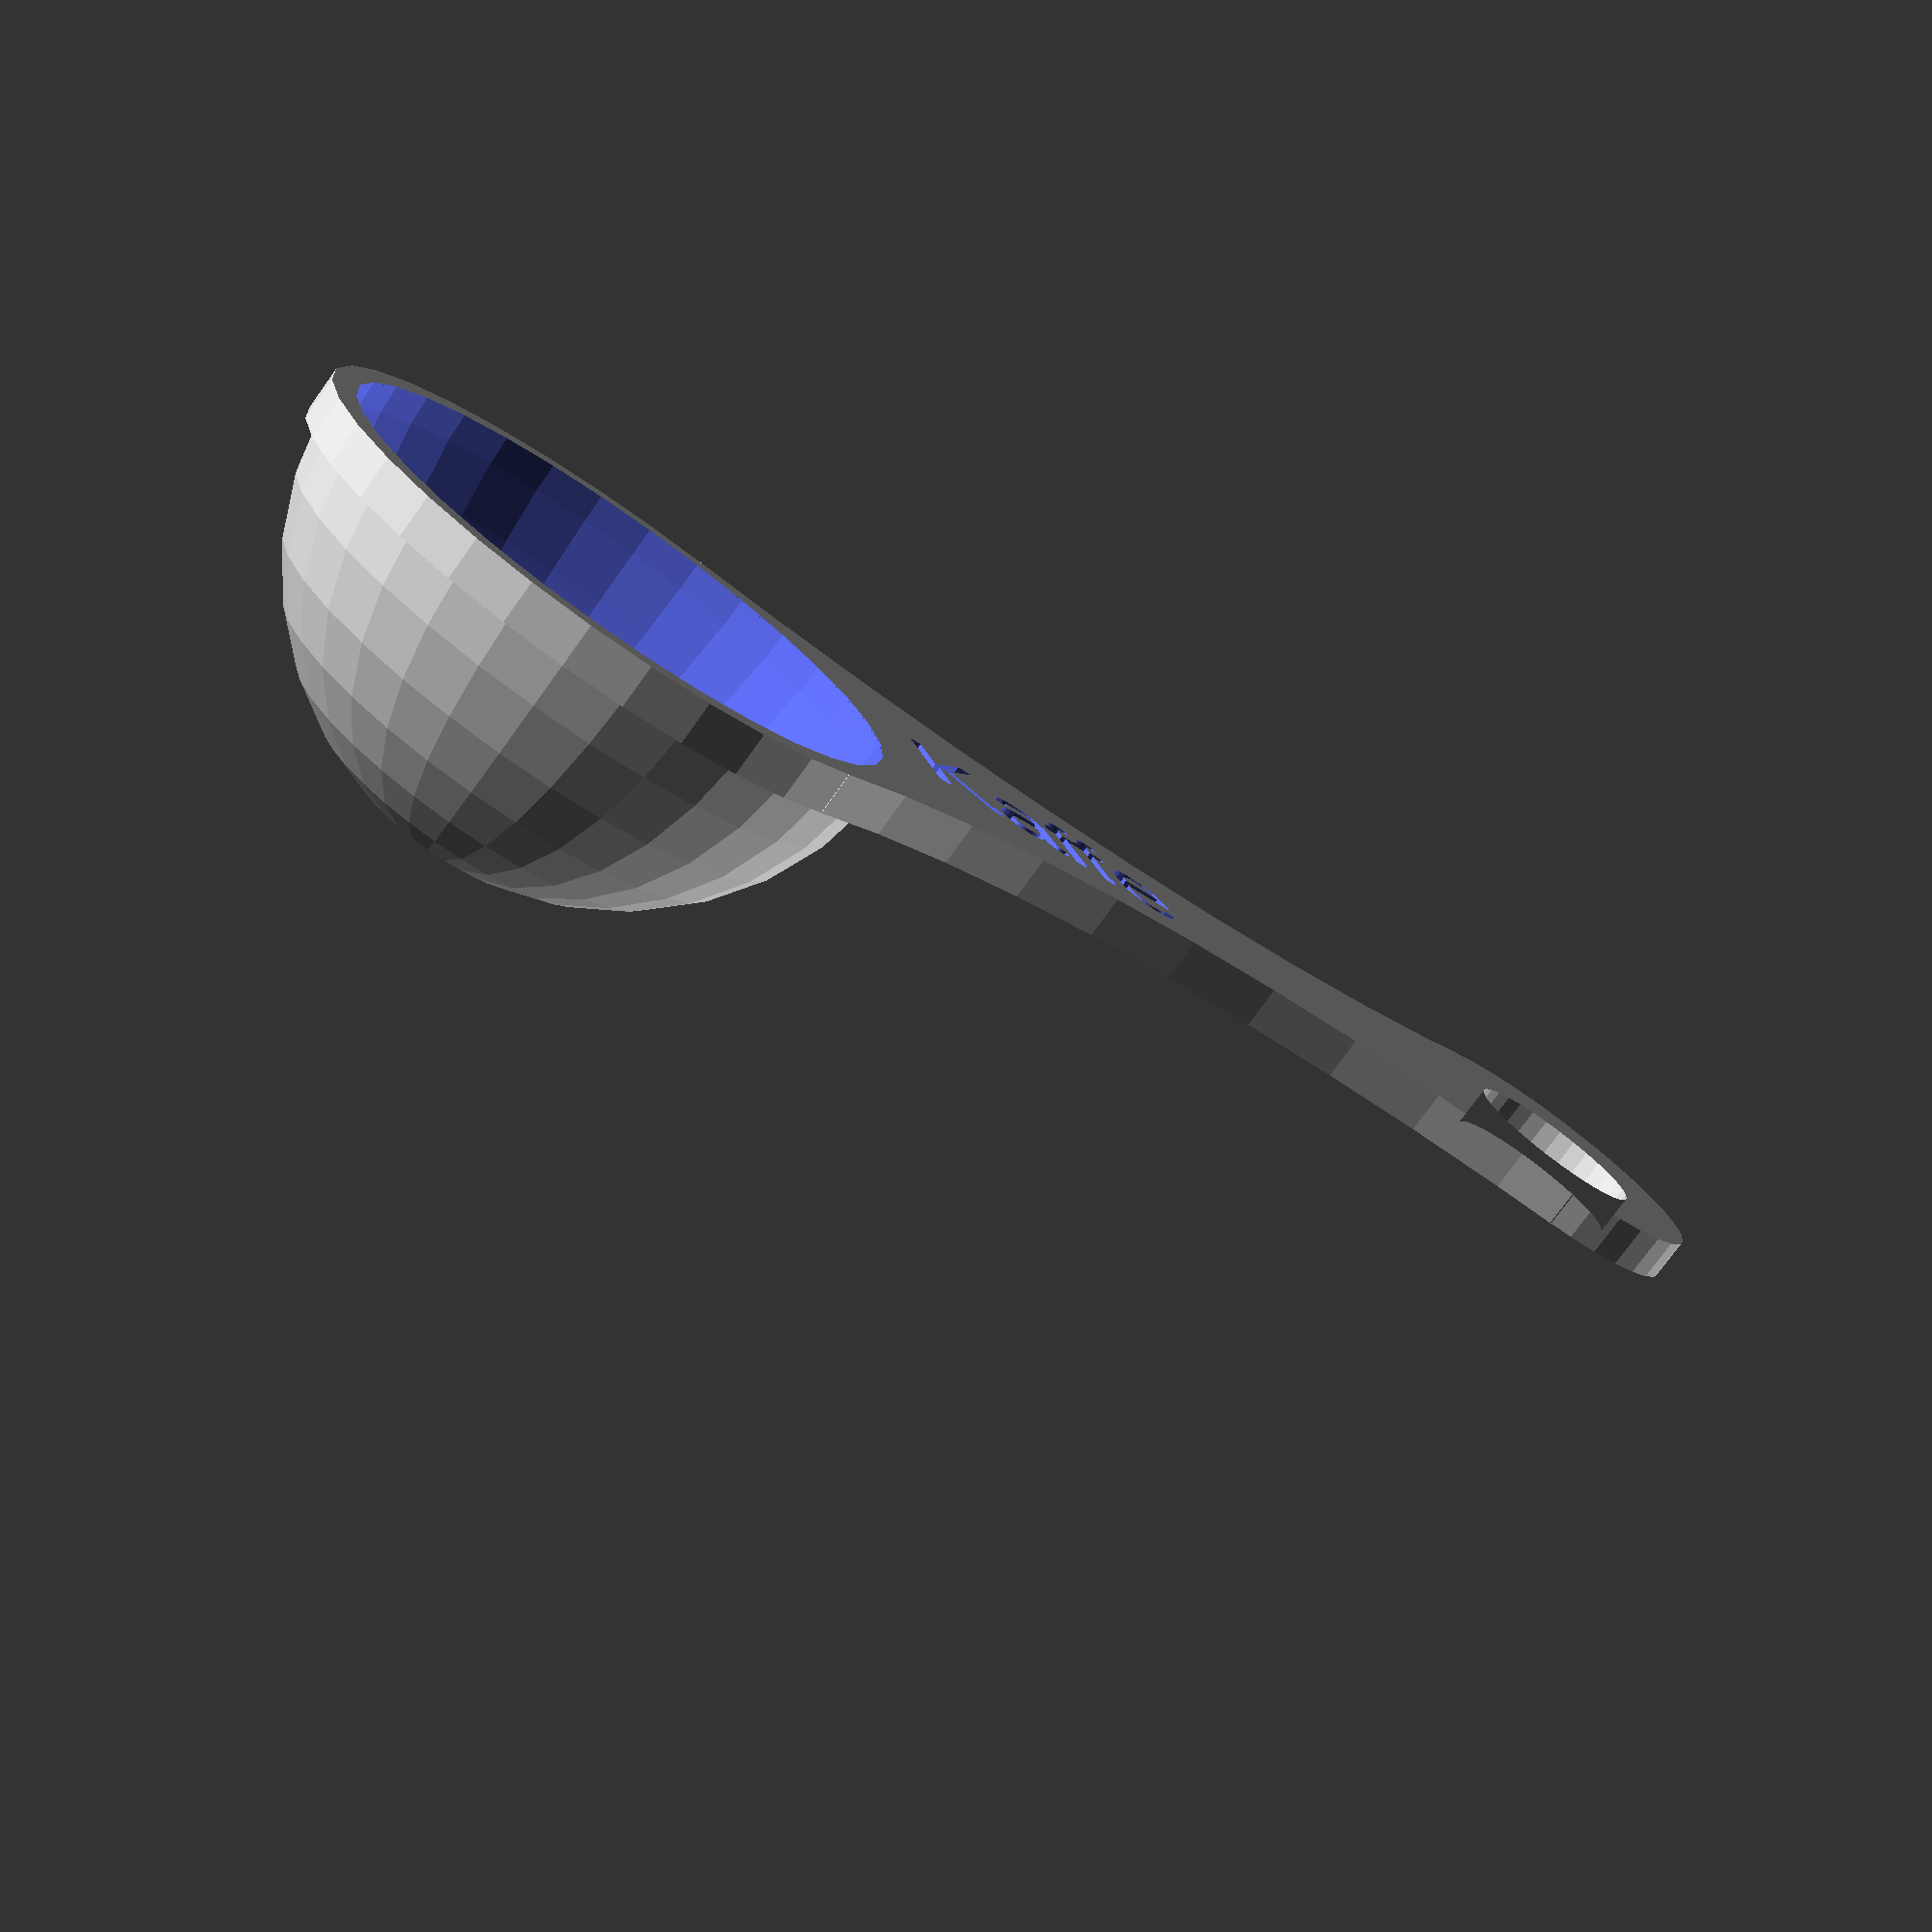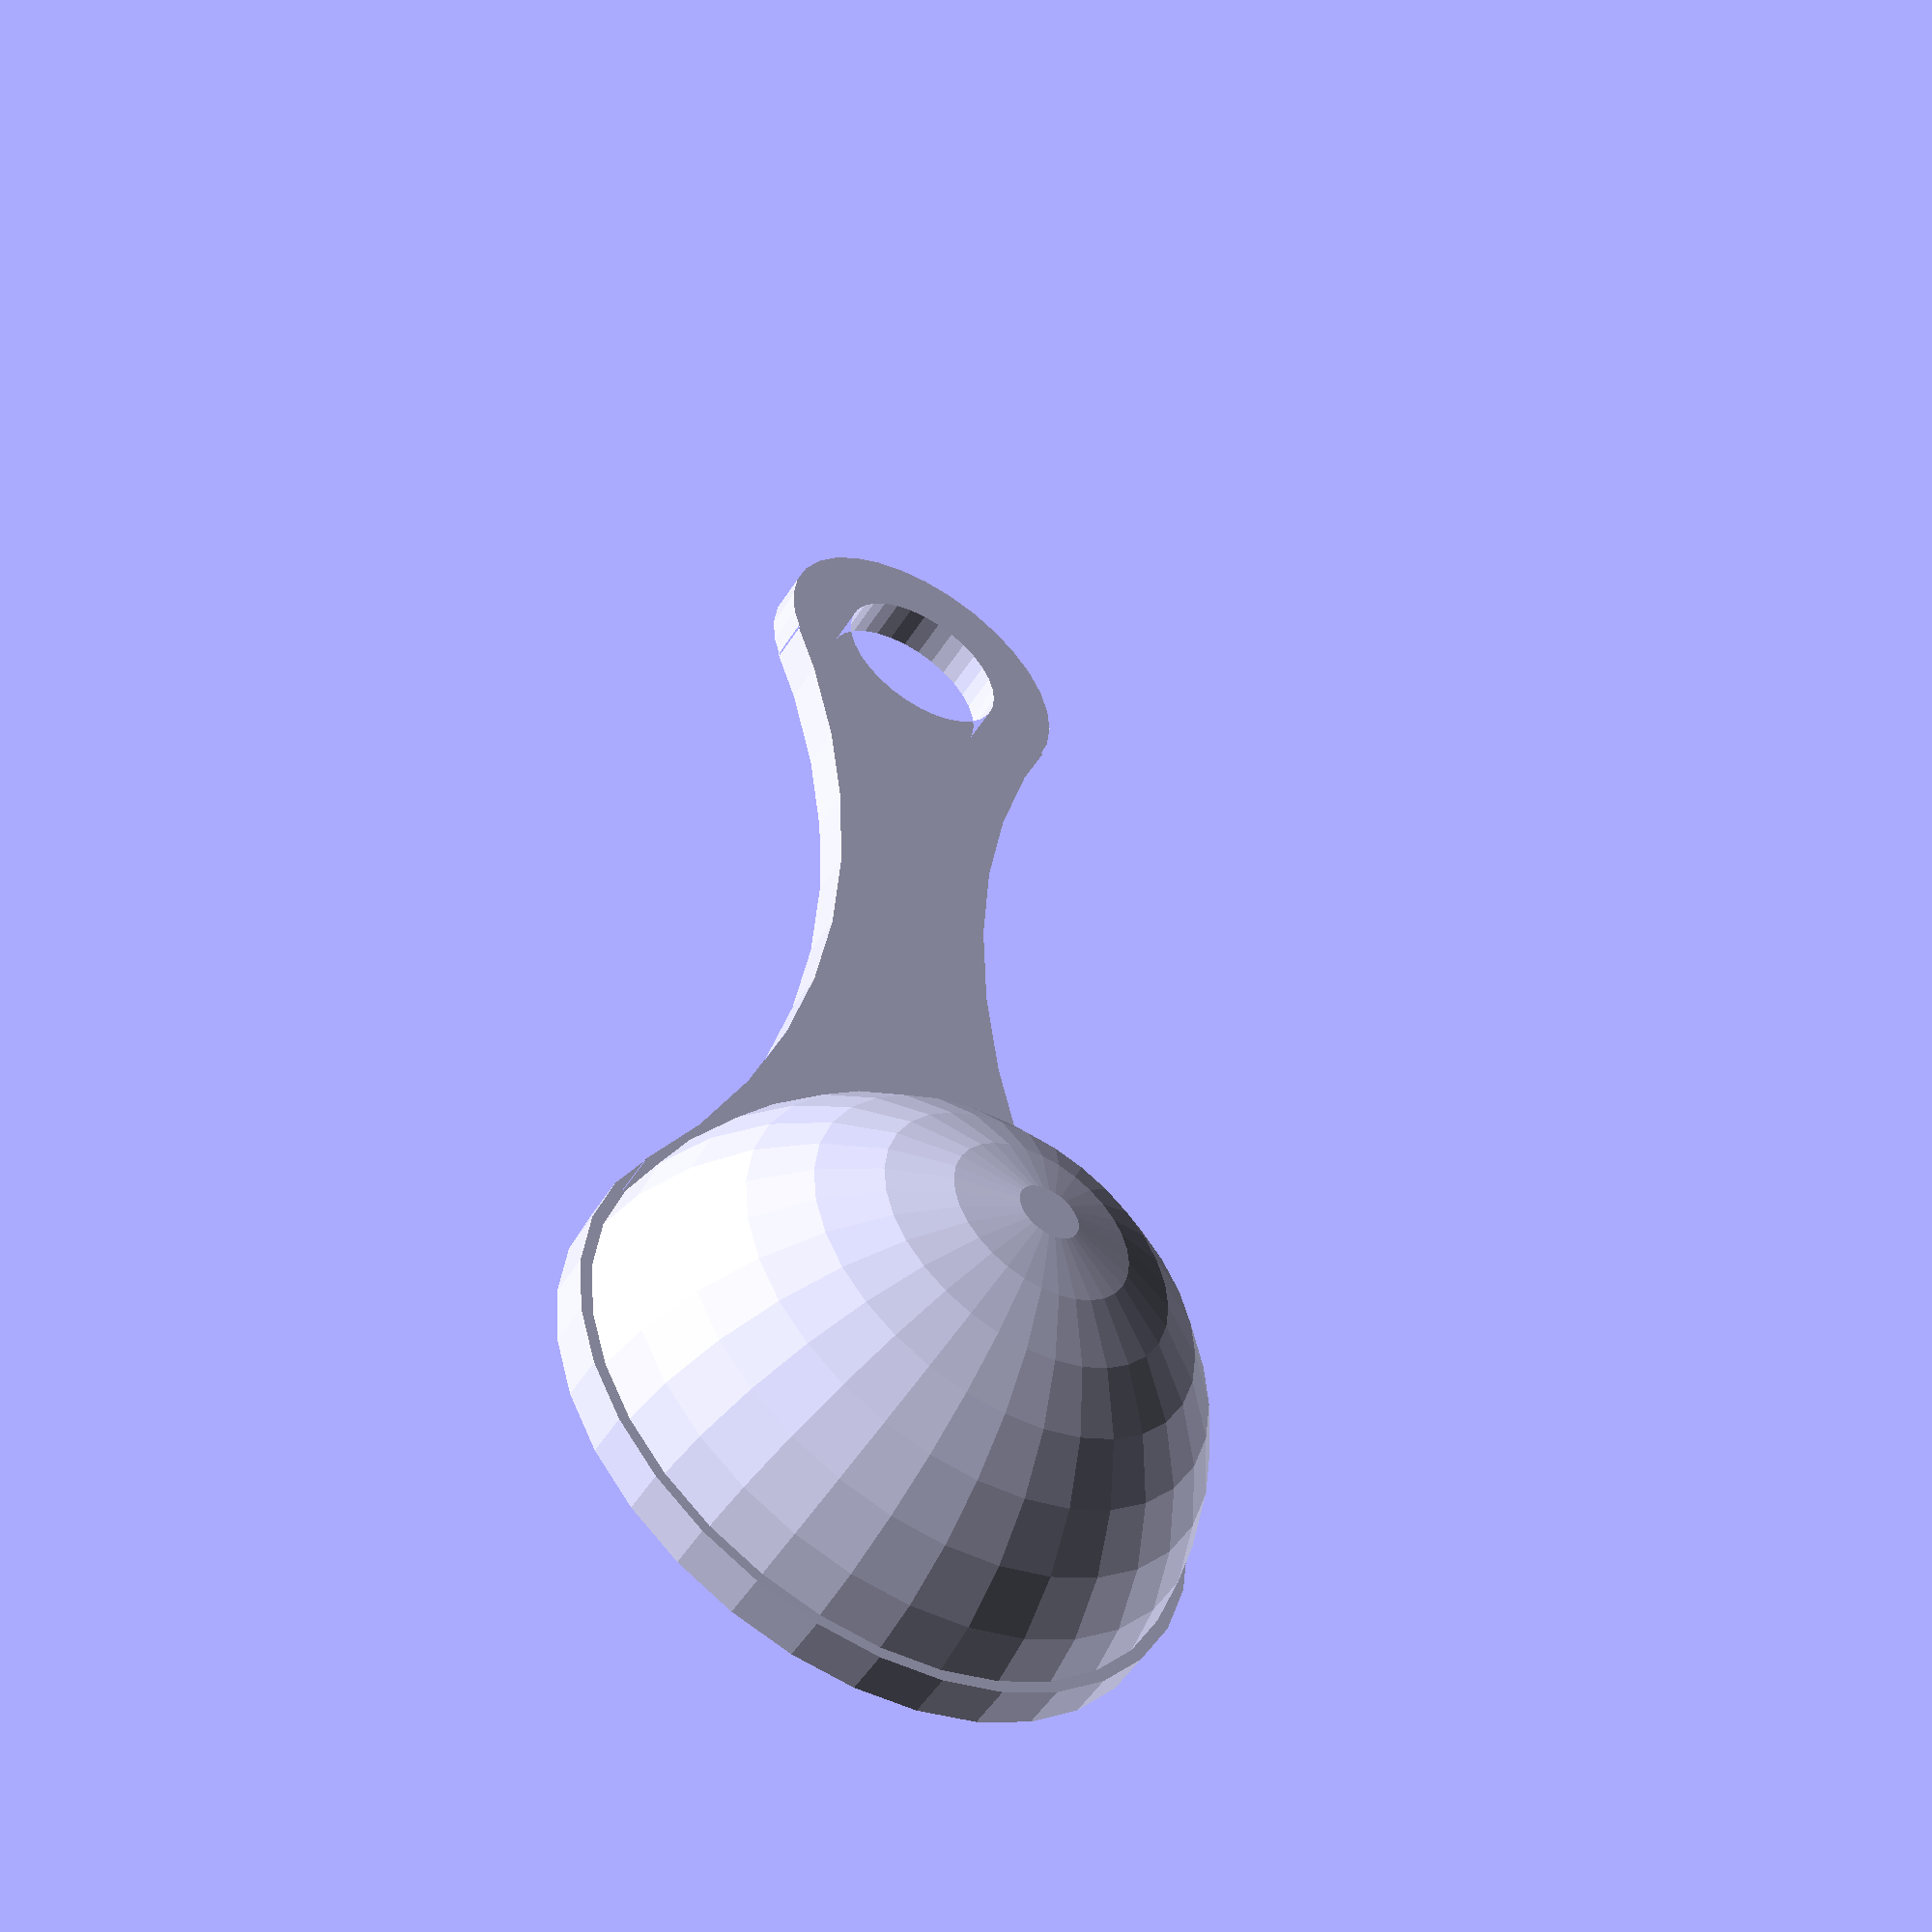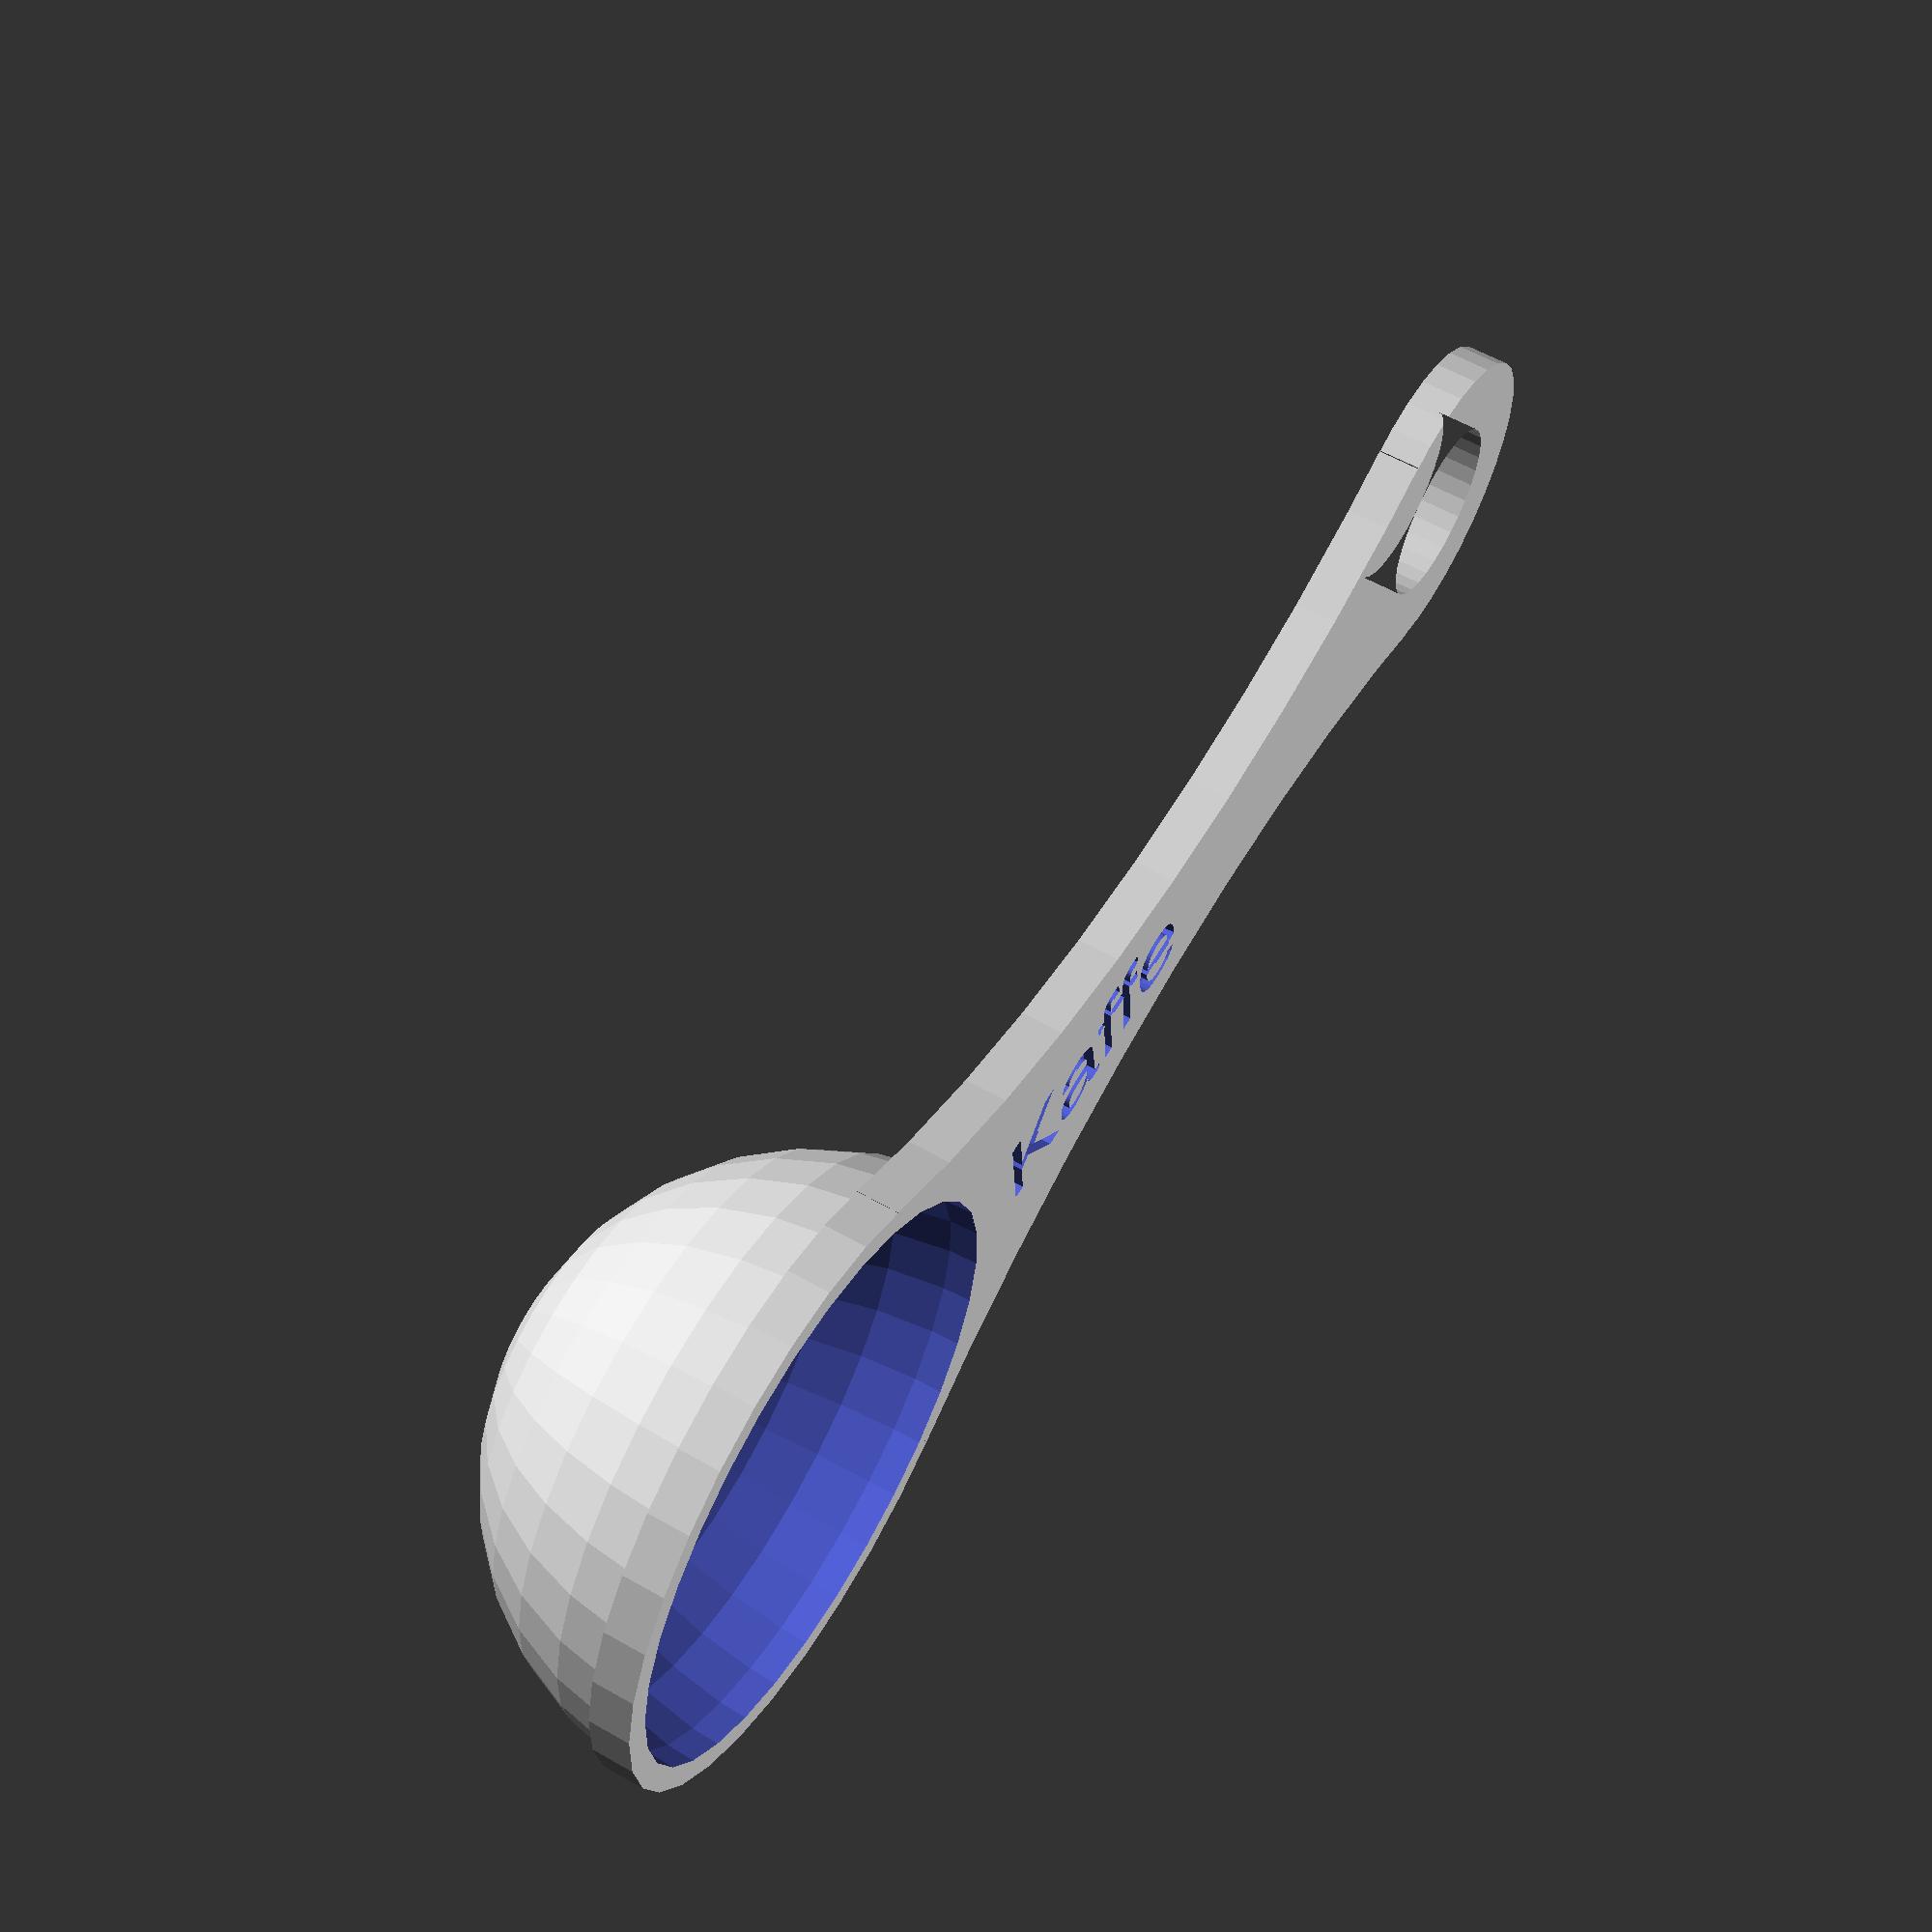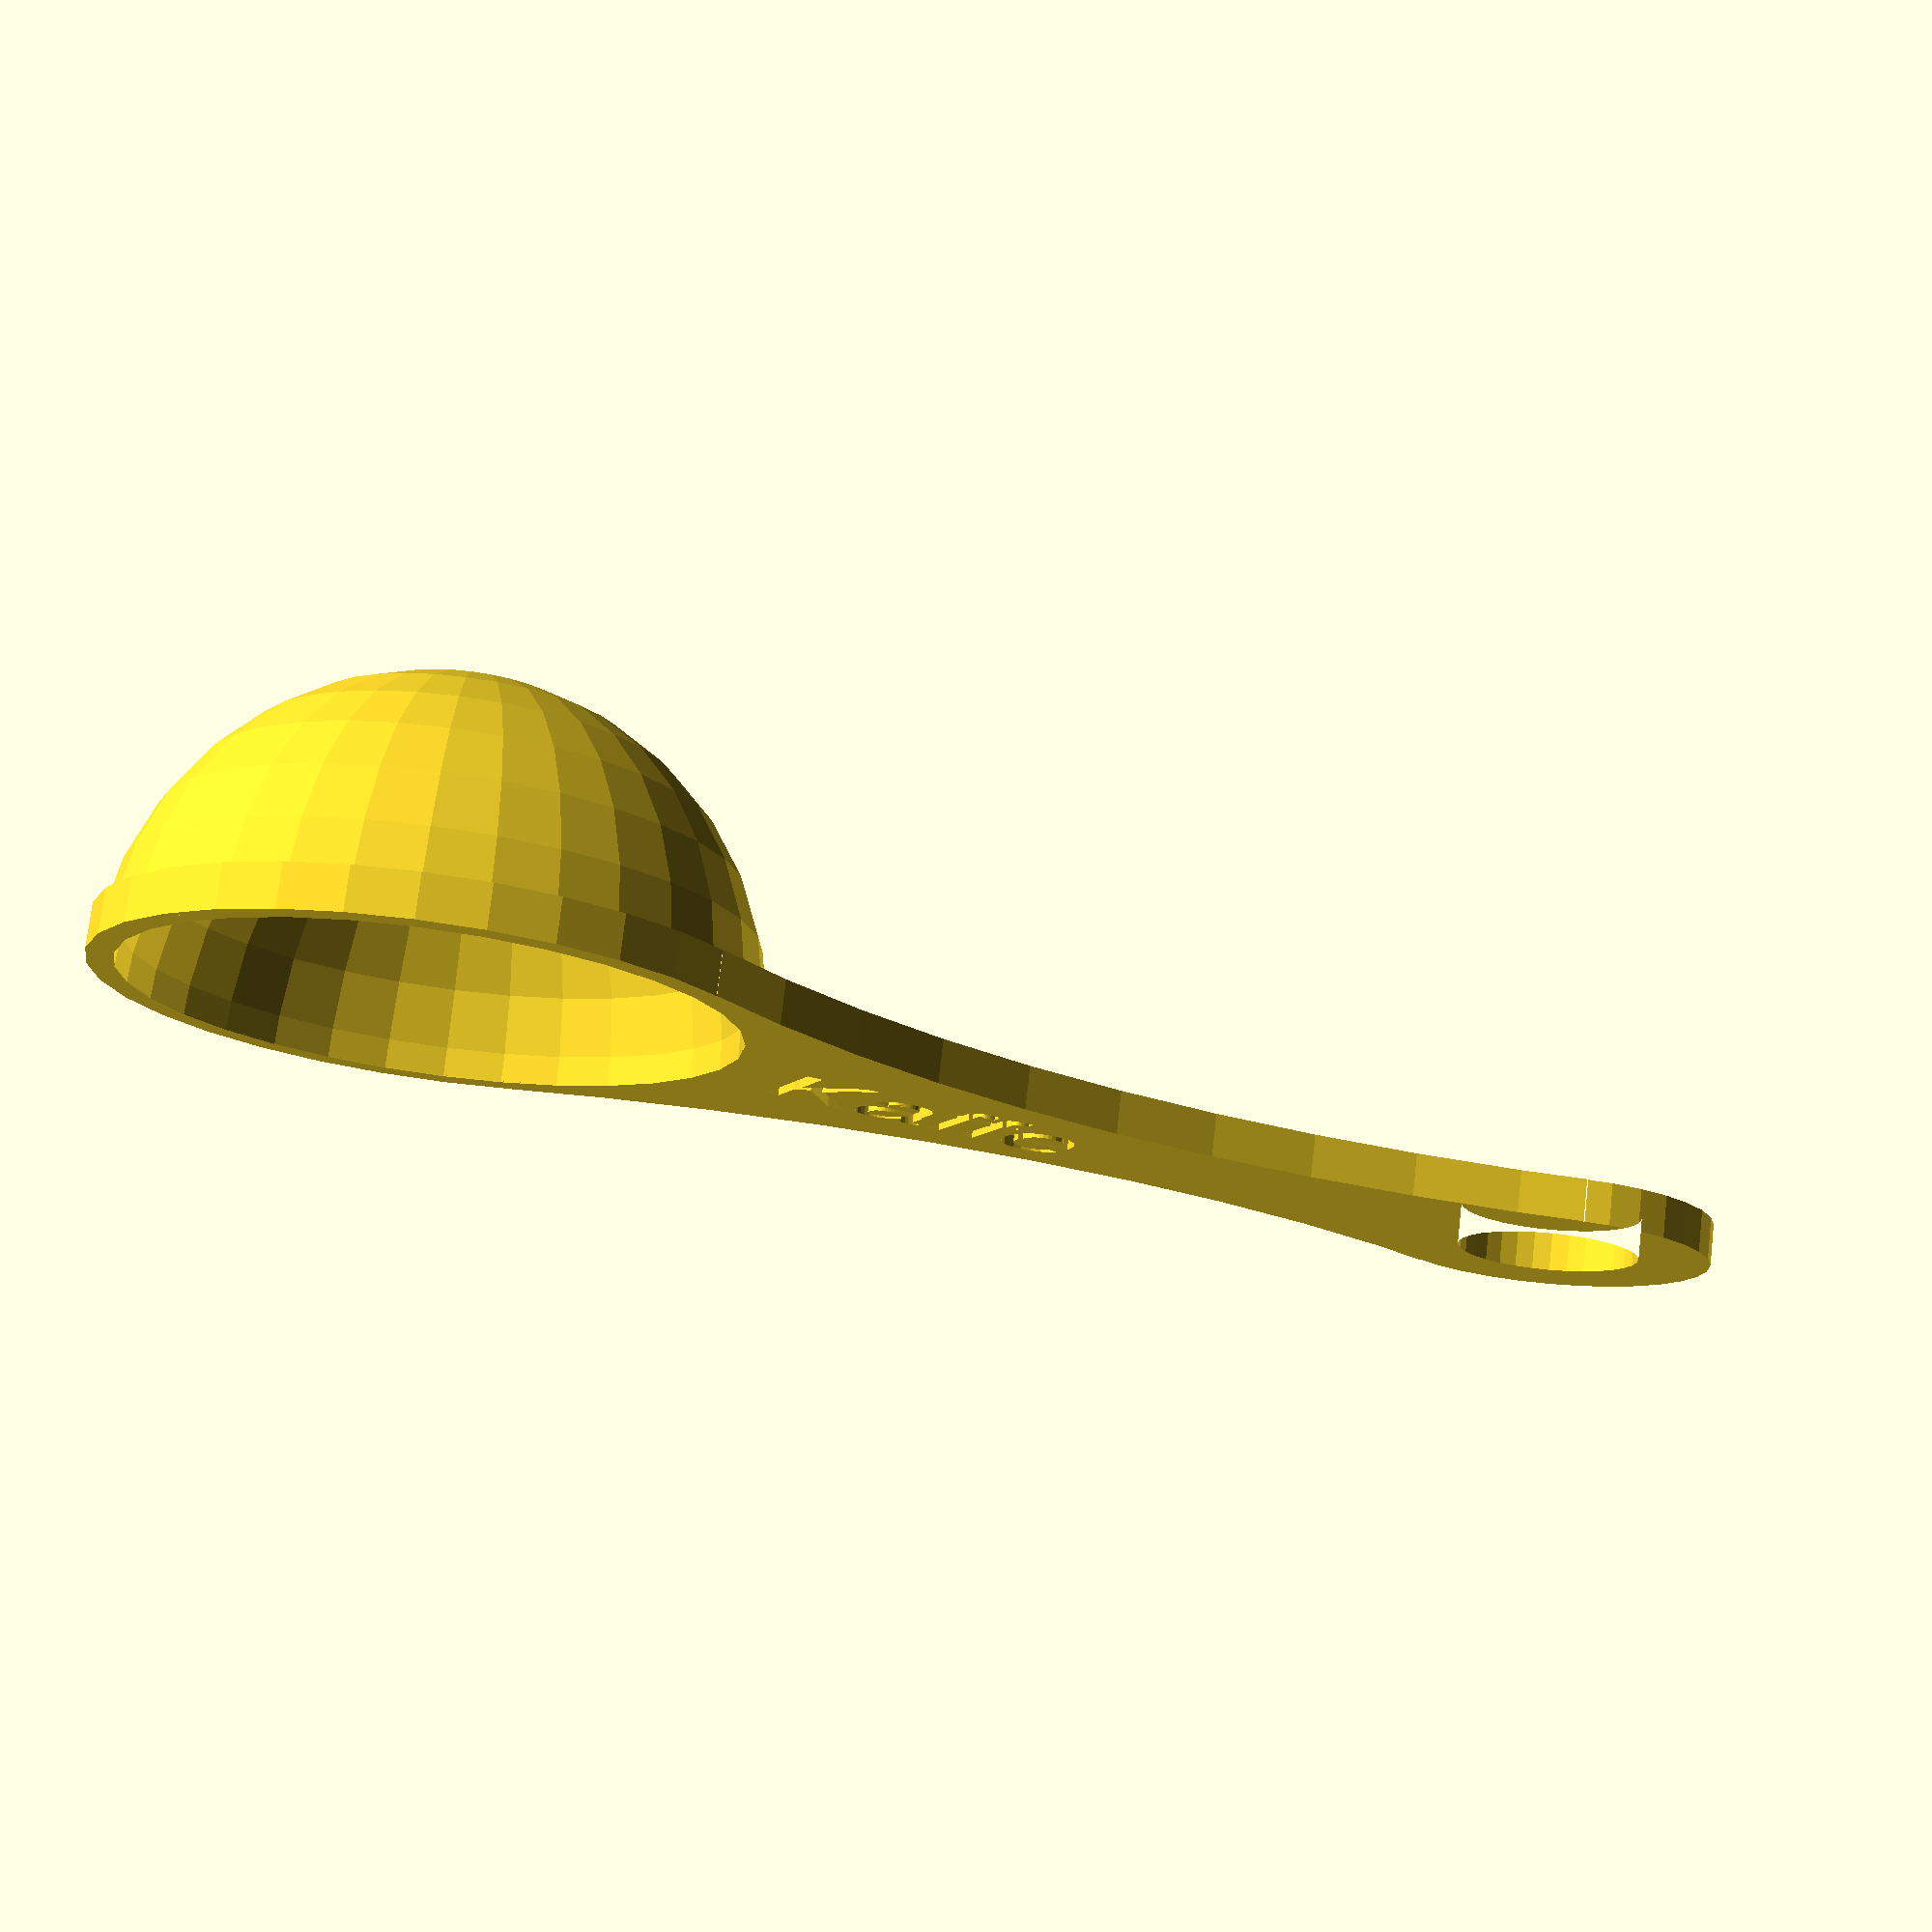
<openscad>
// vim:ts=4:sw=4:sts=4:et:ai
//
// 'Customizable Smooth One/Two Ended Measuring Spoon' by wstein 
// is licensed under the Attribution - Non-Commercial - Share Alike license. 
// Version 1.0 (c) February 2015
// please refer the complete license here: http://creativecommons.org/licenses/by-nc-sa/3.0/legalcoe

// Version 1.1 (c) February 2020 by Roy Sigurd Karlsbakk <roy@karlsbakk.net>
// Script rewritten to use text() instead of the Write library and all assign() calls
// rewritten to normal assignment except in two cases where let() is used. Also, code
// cleanup in general for better readability.

fn=$preview?32:80;

/* [Spoon] */
spoon_shape = 0; // [0: flat (classic), 1: conical, 2: cylindrical, 3: cylindrical (short), 4: cylindrical (long), 5: spherical (experimental)]  

volume_1=25;
unit_volume_1=1; // [1.0: ml, 16.387064: cubic inch (international inch), 28.4130625: imperial fluid ounce (Imp.fl.oz.), 29.5735295625: US fluid ounce (US fl.oz.), 17.758: tablespoon (UK), 14.7867647825: tablespoon (US), 4.439: teaspoon (UK), 4.928921595: teaspoon (US), 2.75: grams of coffee, 1.17: grams of sugar, 0.89: grams of salt ]

// set to zero to get a single ended spoon
volume_2=0;
unit_volume_2=1; // [1.0:ml, 16.387064:cubic inch (international inch), 28.4130625:imperial fluid ounce (Imp.fl.oz.), 29.5735295625: US fluid ounce (US fl.oz.), 17.758: tablespoon (UK), 14.7867647825: tablespoon (US), 4.439: teaspoon (UK), 4.928921595: teaspoon (US), 2.75: grams of coffee, 1.17: grams of sugar, 0.89: grams of salt ]

function get_volume_1() = volume_1 * unit_volume_1 * adjust_volume_1;
function get_volume_2() = volume_2 * unit_volume_2 * adjust_volume_2;

/* [Label] */
label           = "Kaffe";
label_thickness = 1;
label_height    = 8.5;
label_font      = "Liberation Sans";

/* [Metrics] */
wall_thickness=1.5;
handle_thickness=3.5;
surrounding_width=2.5;

// zero in no hanging hole
hanging_hole_size = 3; // [0:5]
function get_hanging_hole_size()=hanging_hole_sizes[hanging_hole_size]+(volume_2==0?(hanging_hole_size==0?handle_width:4):0);

// the distance of the two bowls center - 
handle_lenght=100;
handle_width=12; //[8:20]
function get_handle_width()=min(handle_width,ra1*2+surrounding_width*2,ra2*2+surrounding_width*2);
// the distance of the bowl center to the hanging hole center - only relevant for 2 ended spoon
hanging_hole_distance=30;
echo("get_handle_width()",get_handle_width());
/* [Special] */

// Use preview for faster rendering in Customizer
part = "delete_preview_do_not_print"; // [delete_preview_do_not_print,dual_extrusion_text,print_this]
preview=(part == "delete_preview_do_not_print");


// If the printed size does to much differ, you can adjust here. It is easy to calculate: [desired volume] / [printed volume] -> adjust.
adjust_volume_1=1.0;
adjust_volume_2=1.0;

cross_cut = 0; // [0:false, 1:true]

// render a volume mash for checking the theoretical volume
reference_volume = 0; // [0:false,1:true]

/* [Hidden] */

// only used for testing, same as above 
////////////////////////////////////////////////////////////////////////////////////////////
//spoon_shape = 0; // [0: flat (classic), 1: conical, 2: cylindrical, 3: cylindrical (short), 4: cylindrical (long), 5: spherical (experimental)]  
//label = "16g coffee";
//unit_volume_1 = 2.75;
//volume_1 = 10;
//adjust_volume_1 = 0.9;
//volume_2=0;
//hanging_hole_size = 0; // [0:5]
//handle_lenght = 85;
//wall_thickness = 1.2;
//part = "print_this"; // [delete_preview_do_not_print,dual_extrusion_text,print_this]
//cross_cut = 1;
//reference_volume = 1;

////////////////////////////////////////////////////////////////////////////////////////////



reference=[14.5977,23.9123,39.6676,33.4,52.2442,34.007];
function get_volume_factor(volume) = pow(volume/reference[spoon_shape],1/3);

hanging_hole_sizes=[0,5,6.3,8,10,15];
factor1=get_volume_factor(get_volume_1());
factor2=get_volume_factor(get_volume_2());

echo("factor: ",factor1,factor2);

radii = [
    [40,40,0.000000001],
    [40,28,20],
    [40,40,20],
    [40,40,15],
    [40,40,30],
    [28,40,20],
];

ra1=(radii[spoon_shape][0]*factor1+2*wall_thickness-handle_thickness/2)/2;
ra2=volume_2>0?(radii[spoon_shape][0]*factor2+2*wall_thickness-handle_thickness/2)/2:get_hanging_hole_size();

echo("ra: ",ra1,ra2);

// preview[view:south east, tilt:top diagonal]
echo("Preview", preview, "fn", fn);
echo("get_hanging_hole_size()",get_hanging_hole_size());

module interconnect() {
    h = handle_thickness;
    d = get_hanging_hole_size();
    b = (ra2+surrounding_width)-1;
    a = (ra1+surrounding_width)-1;
    c = get_handle_width()-surrounding_width*2;
    c2 = d-surrounding_width/2;
    l = handle_lenght;
    $fn = fn;
    // http://www.wolframalpha.com/input/?i=%28a%2Br%29^2%3Dm^2%2B%28c%2Br%29^2%2C%28b%2Br%29^2%3Dn^2%2B%28c%2Br%29^2%2Cl%3Dn%2Bm
    m = (-sqrt(-(a*b-a*c-b*c+c*c)*(a*a-2*a*b+b*b-l*l))+a*l-c*l)/(a-b);
    n = l-m;
    r = (-a*a+c*c+m*m)/2/(a-c);
    m2 = (-sqrt(-(d*a-d*c2-a*c2+c2*c2)*(d*d-2*d*a+a*a-hanging_hole_distance*hanging_hole_distance))+d*hanging_hole_distance-c2*hanging_hole_distance)/(d-a);
    n2 = hanging_hole_distance-m2;
    r2 = (-d*d+c2*c2+m2*m2)/2/(d-c2);

    minkowski() {
        translate([0,0,preview?0:h*.7/2.4])
            linear_extrude(preview?h:h/2.4,convexity=10)
                difference() {
                    echo("extra_hole",hanging_hole_distance,n,m,r);
            
                    union() {
                        circle(r=a);
                    
                        translate([l,0])
                            circle(r=b);
                
                        if (volume_2>0)
                            translate([-hanging_hole_distance,0])
                                circle(r=d);
                                    
                        let(x1=a/(a+r)*m)
                            let(x2=l-b/(b+r)*n)
                                translate([x1,-(c+r)])
                                    square([x2-x1,2*(c+r)]);

                        if (volume_2>0 && hanging_hole_size>0)
                            let(x1=d/(d+r2)*m2-hanging_hole_distance)
                                let(x2=-a/(a+r2)*n2)
                                    translate([x1,-(c2+r2)])
                                        square([x2-x1,2*(c2+r2)]);
                    }
            
                    for(y=[c+r,-c-r])
                        translate([m,y])
                            circle(r=r,$fn=2*$fn);

                    if (hanging_hole_size>0)
                        for(y=[c2+r2,-c2-r2])
                            translate([m2-hanging_hole_distance,y])
                                circle(r=r2,$fn=2*$fn);
                
                    if (hanging_hole_size>0)
                        translate([volume_2>0?-hanging_hole_distance:handle_lenght,0])
                            circle(r=(sqrt(d*8)-4)+h/2);
                }

                if (!preview)
                    for(m=[0,1])
                        mirror([0,0,m])
                            cylinder(r1=h/3,r2=0,h=h*0.7/2.4,$fn=6);
    }
}

rotate([preview?180:0,0,0]) {
    difference() {
        if (reference_volume) {
            if (volume_1 > 0)
                volume(get_volume_1(),0,60);

            if (volume_2 > 0)
                translate([ra1+ra2+5,0,0])
                    volume(get_volume_2(),0,60);
        } else {
            if (part == "dual_extrusion_text")
                build_text(0);
            else
                spoon();
        }

        if (cross_cut)
            translate([-500,-1000,-10])
                cube(1000);
    }
}

module spoon() {
    difference() {
        union() {
            interconnect();
            volume(get_volume_1(),wall_thickness);

            if (volume_2>0)
                translate([handle_lenght,0,0])
                    volume(get_volume_2(),wall_thickness);
        }   
        
        union() {
            translate([0,0,preview?-0.02:0])
                volume(get_volume_1(),0,60);

            if (volume_2>0)
                translate([handle_lenght,0,preview?-0.02:0])
                    volume(get_volume_2(),0,60);

            build_text(.1);
        }   
    }
}

module build_text(extra_thickness=.1) {
    translate([(volume_2>0?
        (handle_lenght-(ra2+surrounding_width)-(ra1+surrounding_width))/2:surrounding_width*6)+(ra1+surrounding_width),
        0,(label_thickness-extra_thickness)/(volume_2>0?2:1)]
    )
        rotate([180,0,0])
            linear_extrude(height=label_thickness)
                text(text=label, font=label_font, size=label_height, halign="center",valign="center");
}

module volume(volume,offset,max=90) {
    factor=get_volume_factor(volume);
    d1=radii[spoon_shape][0]*factor+2*offset;
    d2=radii[spoon_shape][1]*factor+2*offset;
    h1=radii[spoon_shape][2]*factor;
    r3=d1/2;

    union() {
        intersection() {
            if (max<90 && !preview) {
                h2=h1+d2/2;
                r3=h2*tan(max);
                translate([0,0,-.1])
                    cylinder(r1=r3,r2=0,h=h2+.1,$fn=fn);
            }

            hull() {
                cylinder(r1=d1/2,r2=0,h=h1,$fn=fn);
                
                difference() {
                    translate([0,0,h1])
                        sphere(r=d2/2,$fn=fn);

                    translate([0,0,-d2/2+.1])
                        cube(d2,center=true);
                }
            }
        }

        if (max<90 && !reference_volume)
            translate([0,0,-10])
                cylinder(r=d1/2,h=10.1,$fn=fn);
    }
}


</openscad>
<views>
elev=76.5 azim=338.8 roll=324.2 proj=p view=wireframe
elev=232.8 azim=88.9 roll=31.7 proj=p view=solid
elev=301.8 azim=355.5 roll=300.6 proj=p view=solid
elev=104.5 azim=206.2 roll=173.5 proj=p view=solid
</views>
